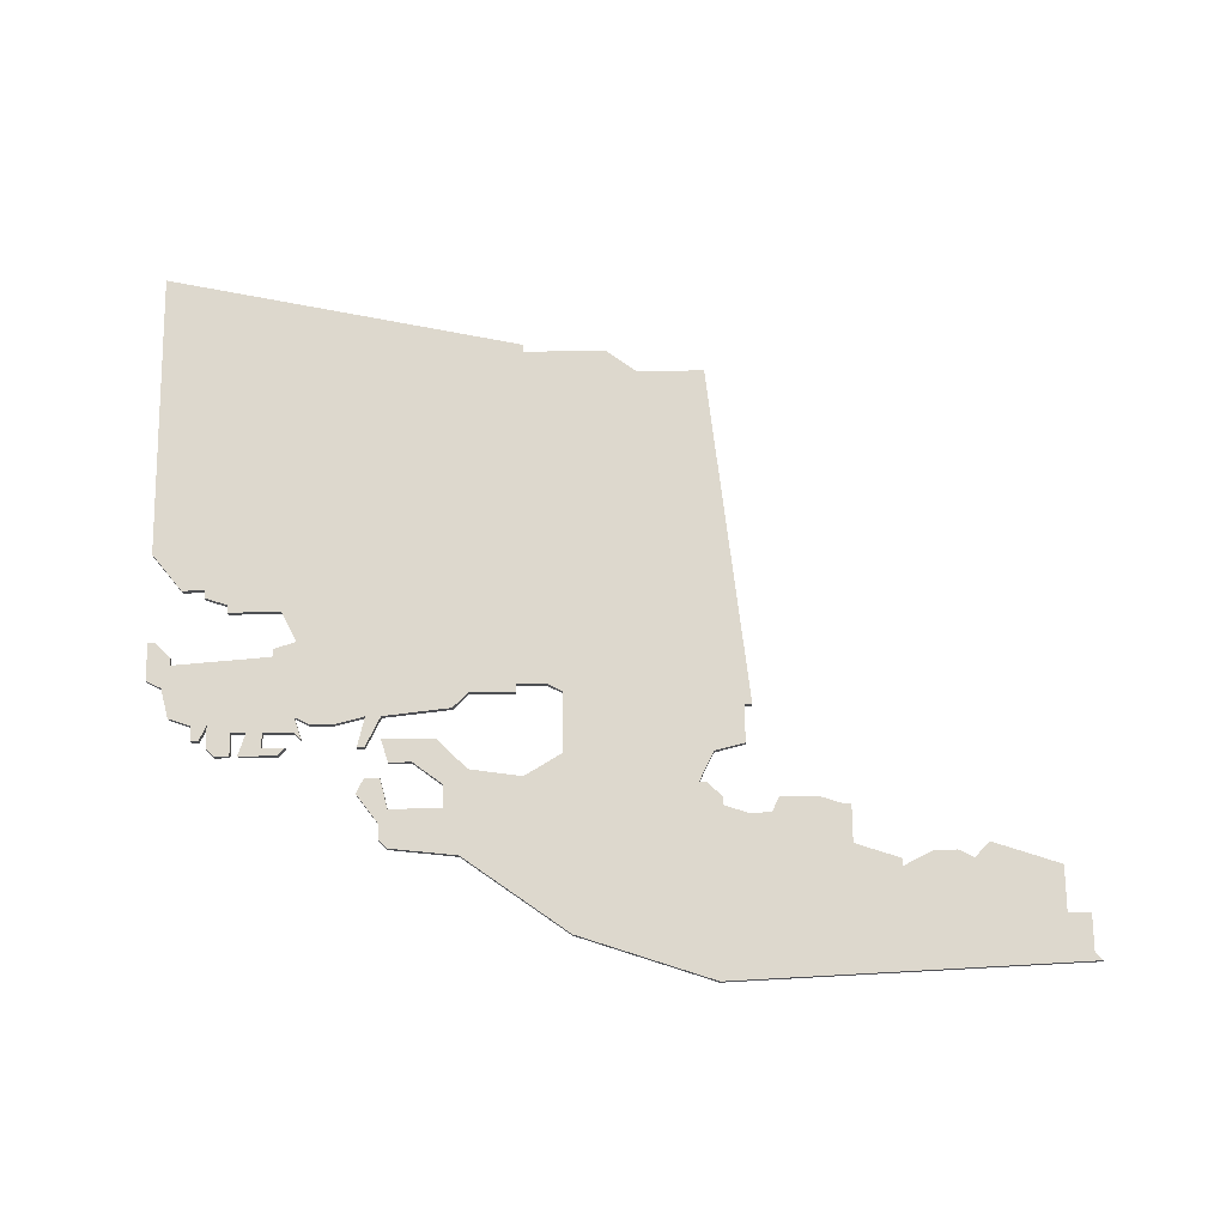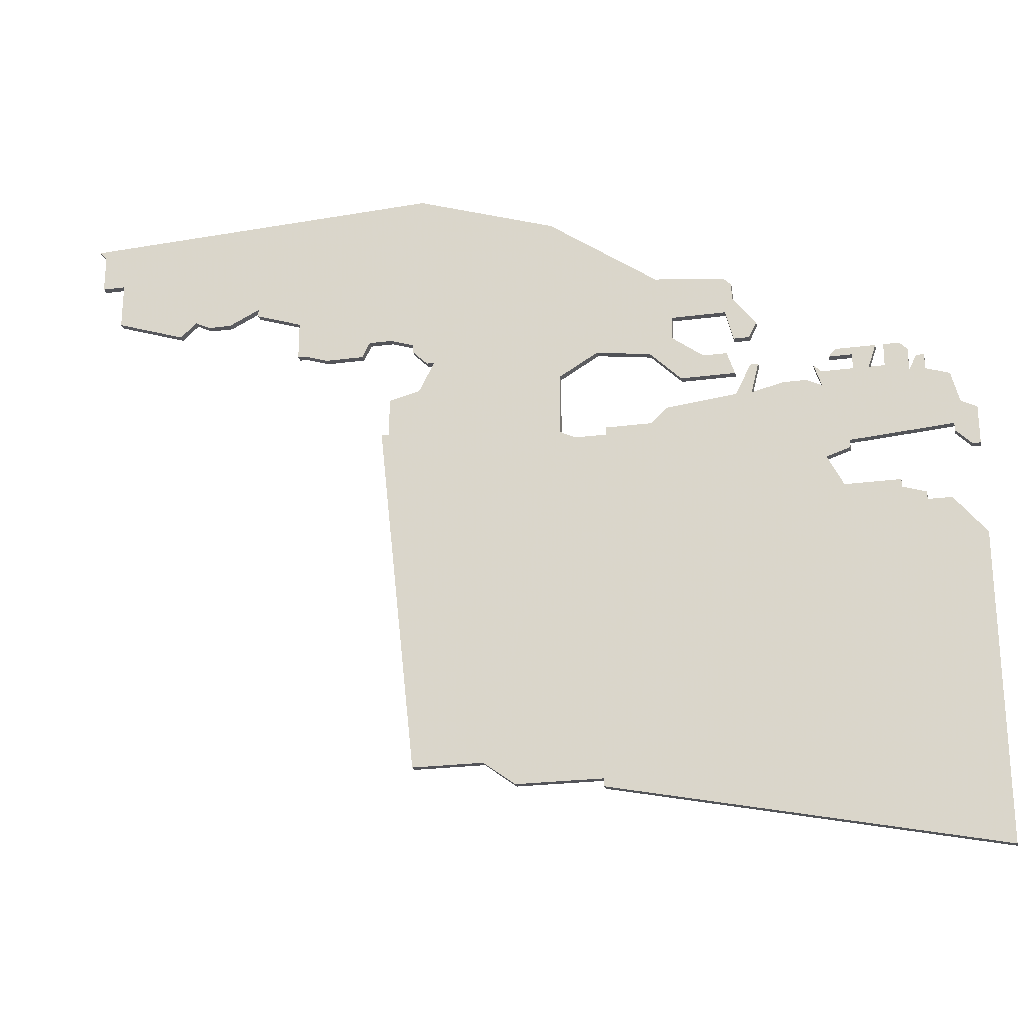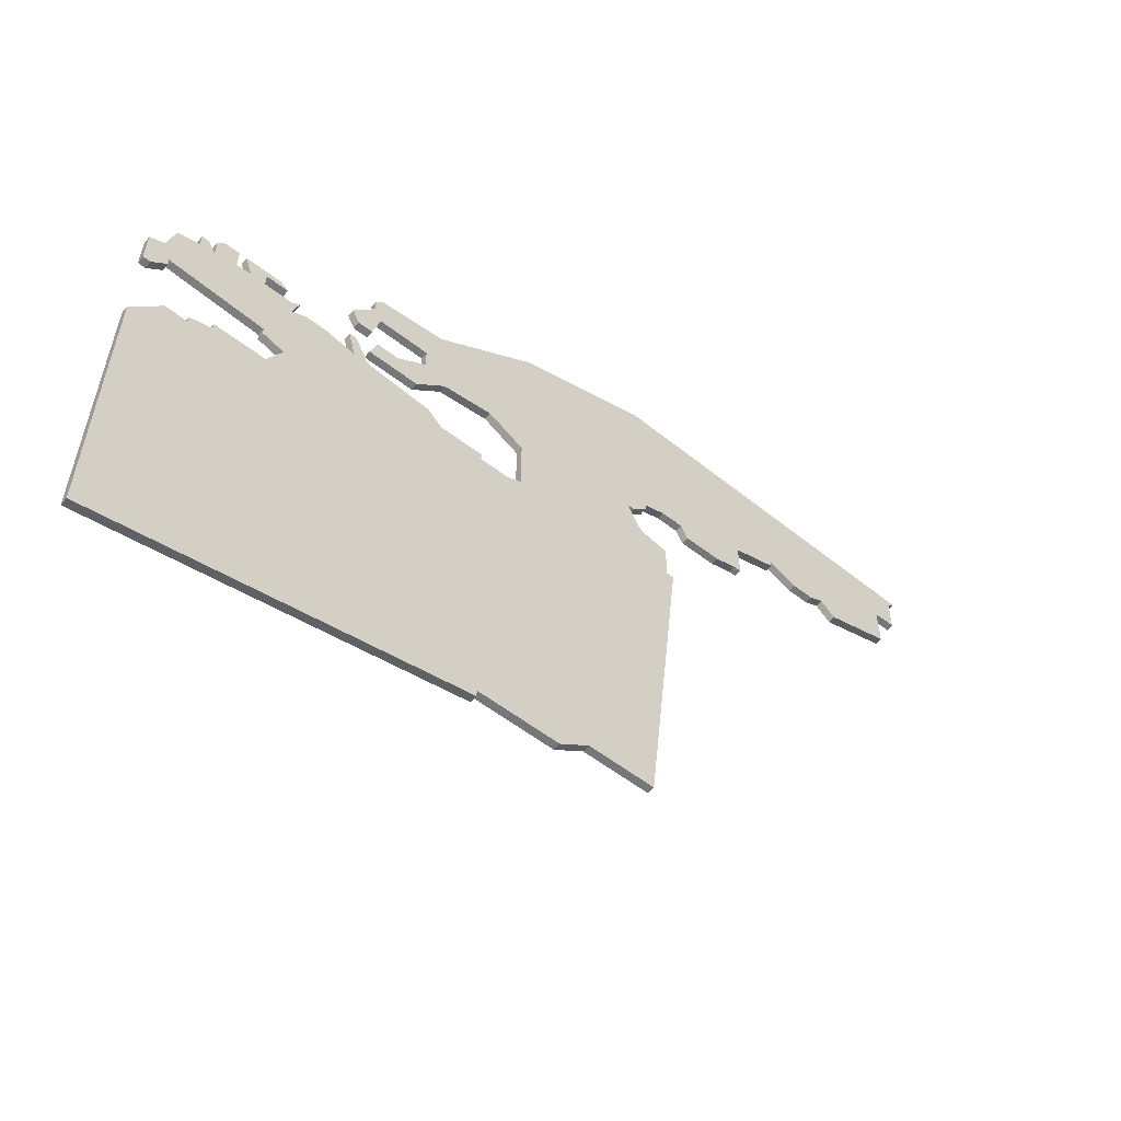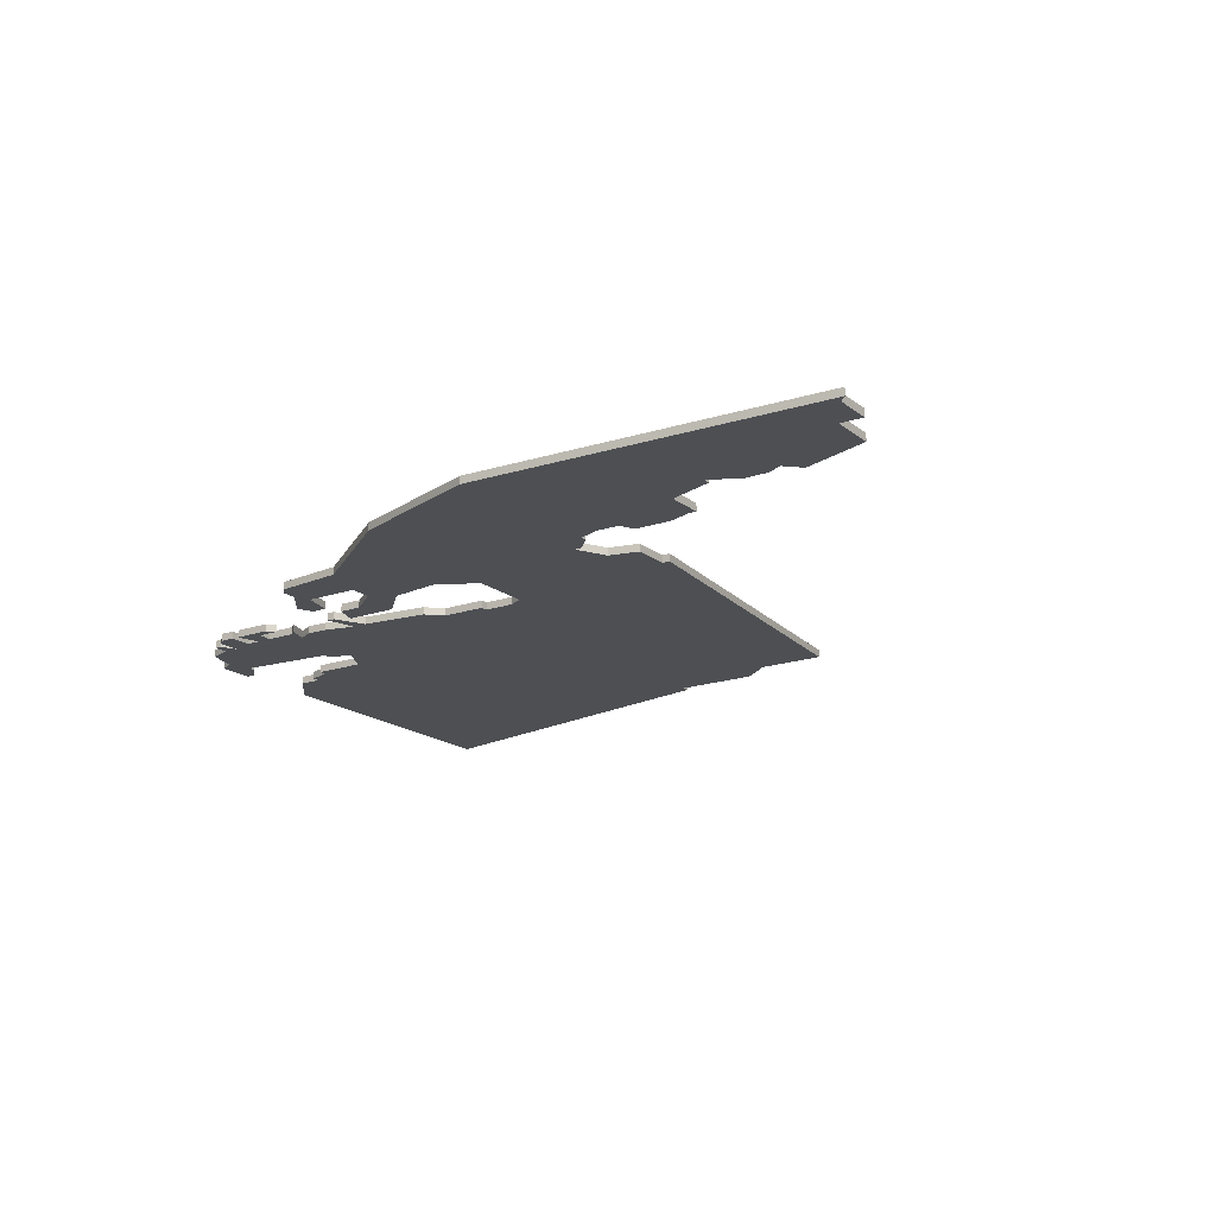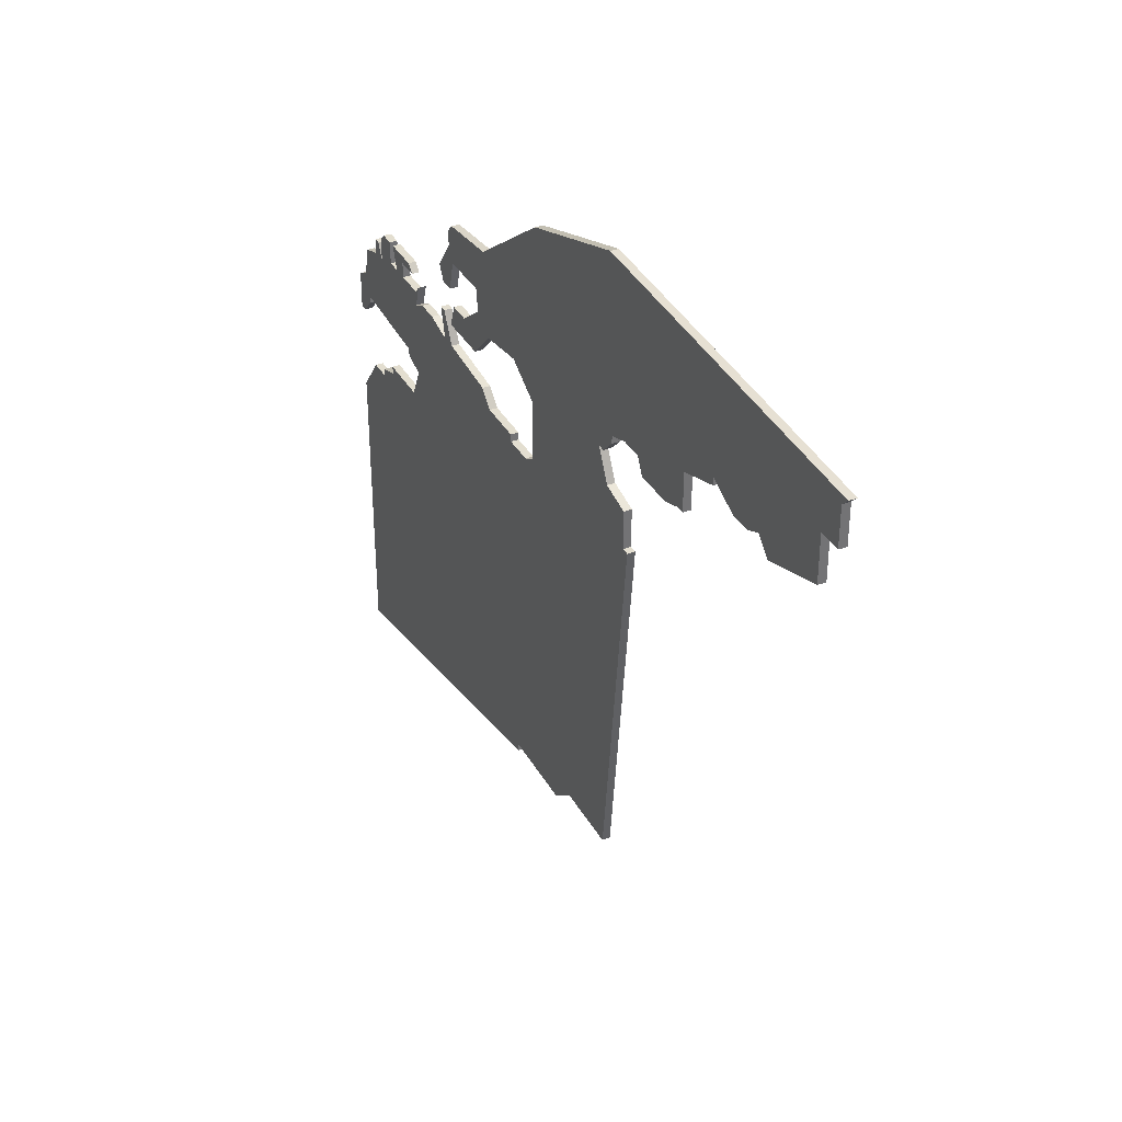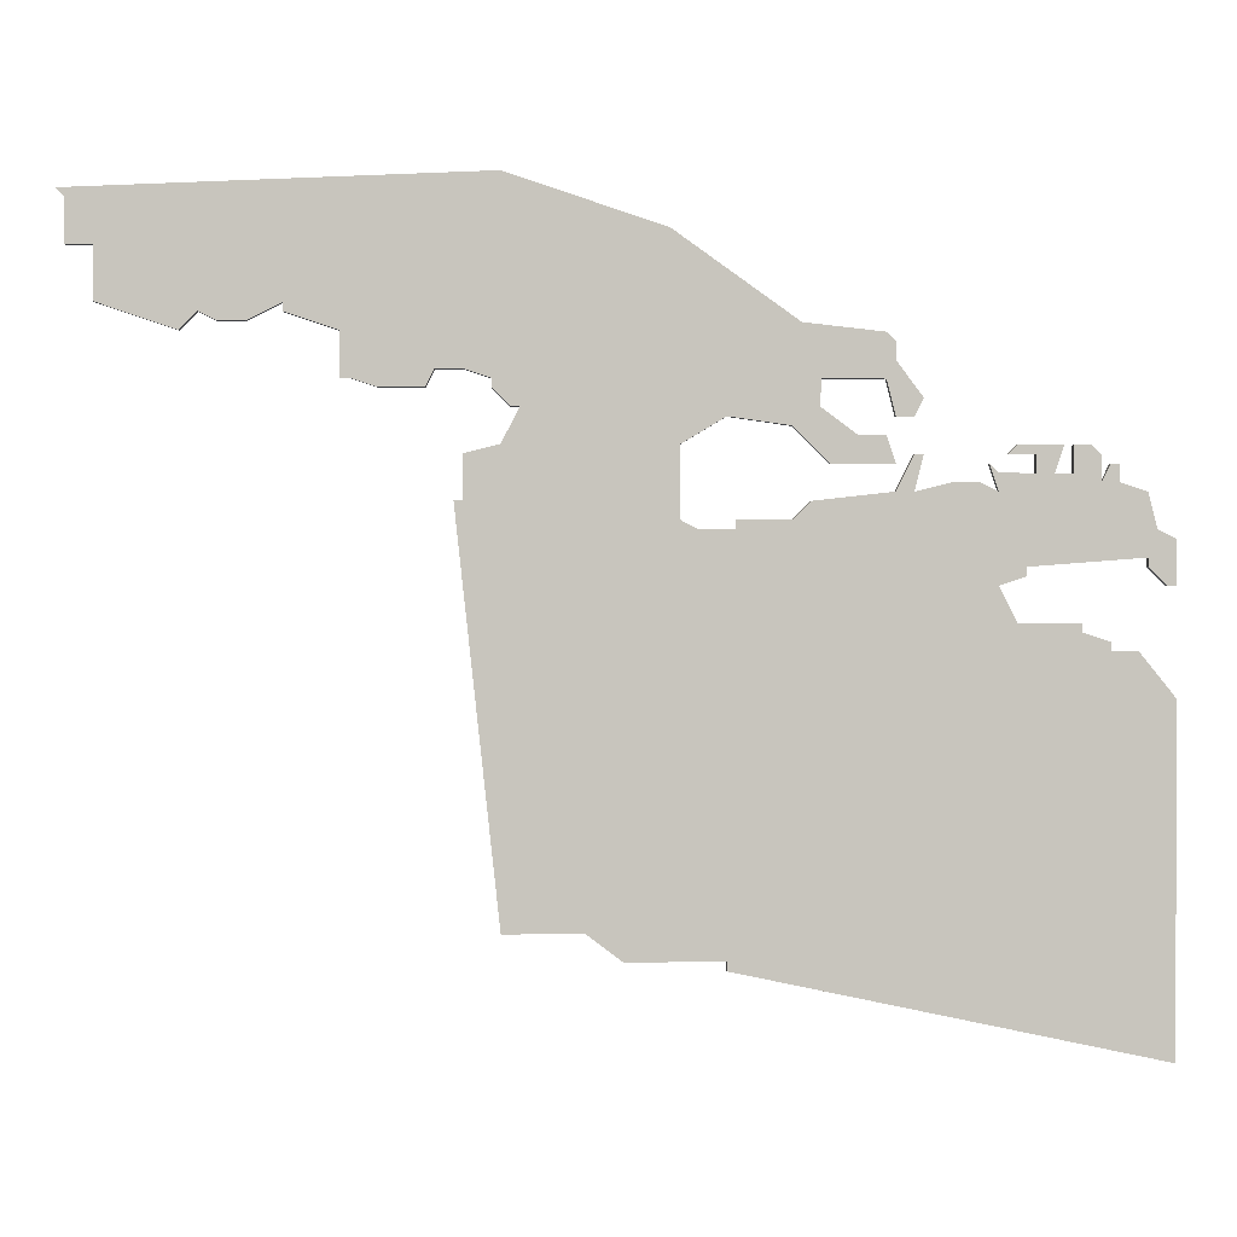
<metadata>
{"format":"obj","ext":"obj","renderer":"f3d","projection":"perspective","resolution":1024,"background":"white","views":[{"elev":72.3,"azim":179.3,"up":"+Z"},{"elev":-23.9,"azim":12.5,"up":"+Y"},{"elev":-57.1,"azim":141.2,"up":"+Y"},{"elev":-17.7,"azim":-145.8,"up":"+Z"},{"elev":35.9,"azim":-116.0,"up":"+Y"},{"elev":0.2,"azim":-1.5,"up":"+Y"}]}
</metadata>
<code>
v 4641 -1532 0
v 4641 -1532 1
v 4641 -1542 0
v 4641 -1542 1
v 4674 -1538 0
v 4674 -1538 1
v 4674 -1535 0
v 4674 -1535 1
v 4583 -1521 0
v 4583 -1521 1
v 4682 -1561 0
v 4682 -1561 1
v 4682 -1549 0
v 4682 -1549 1
v 4682 -1600 0
v 4682 -1600 1
v 4682 -1544 0
v 4682 -1544 1
v 4665 -1553 0
v 4665 -1553 1
v 4665 -1534 0
v 4665 -1534 1
v 4673 -1534 0
v 4673 -1534 1
v 4648 -1533 0
v 4648 -1533 1
v 4681 -1549 0
v 4681 -1549 1
v 4623 -1589 0
v 4623 -1589 1
v 4631 -1543 0
v 4631 -1543 1
v 4664 -1535 0
v 4664 -1535 1
v 4606 -1540 0
v 4606 -1540 1
v 4606 -1526 0
v 4606 -1526 1
v 4606 -1535 0
v 4606 -1535 1
v 4672 -1553 0
v 4672 -1553 1
v 4672 -1554 0
v 4672 -1554 1
v 4680 -1543 0
v 4680 -1543 1
v 4655 -1529 0
v 4655 -1529 1
v 4655 -1535 0
v 4655 -1535 1
v 4564 -1513 0
v 4564 -1513 1
v 4564 -1508 0
v 4564 -1508 1
v 4597 -1528 0
v 4597 -1528 1
v 4663 -1537 0
v 4663 -1537 1
v 4663 -1539 0
v 4663 -1539 1
v 4663 -1549 0
v 4663 -1549 1
v 4605 -1540 0
v 4605 -1540 1
v 4671 -1537 0
v 4671 -1537 1
v 4671 -1534 0
v 4671 -1534 1
v 4580 -1521 0
v 4580 -1521 1
v 4679 -1546 0
v 4679 -1546 1
v 4679 -1547 0
v 4679 -1547 1
v 4679 -1539 0
v 4679 -1539 1
v 4654 -1539 0
v 4654 -1539 1
v 4654 -1531 0
v 4654 -1531 1
v 4654 -1535 0
v 4654 -1535 1
v 4563 -1507 0
v 4563 -1507 1
v 4629 -1542 0
v 4629 -1542 1
v 4629 -1534 0
v 4629 -1534 1
v 4662 -1536 0
v 4662 -1536 1
v 4670 -1534 0
v 4670 -1534 1
v 4612 -1530 0
v 4612 -1530 1
v 4645 -1536 0
v 4645 -1536 1
v 4678 -1556 0
v 4678 -1556 1
v 4587 -1520 0
v 4587 -1520 1
v 4587 -1519 0
v 4587 -1519 1
v 4628 -1511 0
v 4628 -1511 1
v 4661 -1538 0
v 4661 -1538 1
v 4570 -1520 0
v 4570 -1520 1
v 4603 -1526 0
v 4603 -1526 1
v 4669 -1537 0
v 4669 -1537 1
v 4578 -1520 0
v 4578 -1520 1
v 4611 -1530 0
v 4611 -1530 1
v 4644 -1530 0
v 4644 -1530 1
v 4644 -1527 0
v 4644 -1527 1
v 4619 -1586 0
v 4619 -1586 1
v 4652 -1536 0
v 4652 -1536 1
v 4652 -1539 0
v 4652 -1539 1
v 4652 -1531 0
v 4652 -1531 1
v 4652 -1523 0
v 4652 -1523 1
v 4652 -1525 0
v 4652 -1525 1
v 4594 -1527 0
v 4594 -1527 1
v 4602 -1528 0
v 4602 -1528 1
v 4635 -1542 0
v 4635 -1542 1
v 4635 -1543 0
v 4635 -1543 1
v 4610 -1586 0
v 4610 -1586 1
v 4610 -1505 0
v 4610 -1505 1
v 4610 -1534 0
v 4610 -1534 1
v 4643 -1540 0
v 4643 -1540 1
v 4676 -1536 0
v 4676 -1536 1
v 4676 -1538 0
v 4676 -1538 1
v 4651 -1522 0
v 4651 -1522 1
v 4651 -1533 0
v 4651 -1533 1
v 4651 -1527 0
v 4651 -1527 1
v 4593 -1522 0
v 4593 -1522 1
v 4593 -1527 0
v 4593 -1527 1
v 4634 -1531 0
v 4634 -1531 1
v 4634 -1589 0
v 4634 -1589 1
v 4634 -1590 0
v 4634 -1590 1
v 4667 -1537 0
v 4667 -1537 1
v 4667 -1535 0
v 4667 -1535 1
v 4576 -1522 0
v 4576 -1522 1
v 4609 -1528 0
v 4609 -1528 1
v 4609 -1527 0
v 4609 -1527 1
v 4642 -1521 0
v 4642 -1521 1
v 4675 -1536 0
v 4675 -1536 1
v 4675 -1555 0
v 4675 -1555 1
v 4675 -1556 0
v 4675 -1556 1
v 4658 -1538 0
v 4658 -1538 1
v 4567 -1513 0
v 4567 -1513 1
v 4567 -1519 0
v 4567 -1519 1
v 4666 -1547 0
v 4666 -1547 1
v 4666 -1548 0
v 4666 -1548 1
f 141 63 35
f 141 35 121
f 121 85 31
f 29 121 165
f 121 31 165
f 85 121 35
f 39 145 35
f 145 85 35
f 87 145 93
f 87 93 103
f 177 93 115
f 145 87 85
f 139 3 165
f 139 137 3
f 3 147 125
f 3 19 165
f 1 163 119
f 95 1 117
f 163 87 103
f 155 123 25
f 25 123 95
f 117 25 95
f 15 167 165
f 165 31 139
f 1 119 117
f 113 173 107
f 189 113 107
f 101 9 113
f 69 113 9
f 189 51 53
f 53 83 143
f 191 189 107
f 101 113 189
f 53 101 189
f 101 53 143
f 101 159 99
f 55 133 159
f 159 133 161
f 177 115 175
f 135 55 109
f 109 159 143
f 55 159 109
f 37 109 143
f 119 179 153
f 103 93 177
f 143 177 37
f 143 103 177
f 103 179 163
f 101 143 159
f 179 119 163
f 3 125 61
f 193 195 61
f 43 19 41
f 71 193 5
f 43 185 19
f 59 193 61
f 81 77 125
f 61 125 77
f 187 61 77
f 57 59 89
f 187 105 59
f 59 169 193
f 193 65 5
f 187 59 61
f 61 19 3
f 11 185 97
f 43 183 185
f 15 185 11
f 15 19 185
f 13 73 71
f 45 5 151
f 45 71 5
f 45 17 71
f 13 71 17
f 13 27 73
f 19 15 165
f 75 45 151
f 49 77 81
f 153 131 157
f 47 157 131
f 129 131 153
f 119 153 157
f 47 127 157
f 47 79 127
f 111 169 171
f 111 193 169
f 65 193 111
f 149 151 181
f 169 59 57
f 5 65 7
f 21 171 33
f 91 171 21
f 111 171 91
f 23 65 67
f 7 65 23
f 181 151 5
f 36 64 142
f 122 36 142
f 32 86 122
f 166 122 30
f 166 32 122
f 36 122 86
f 36 146 40
f 36 86 146
f 94 146 88
f 104 94 88
f 116 94 178
f 86 88 146
f 166 4 140
f 4 138 140
f 126 148 4
f 166 20 4
f 120 164 2
f 118 2 96
f 104 88 164
f 26 124 156
f 96 124 26
f 96 26 118
f 166 168 16
f 140 32 166
f 118 120 2
f 108 174 114
f 108 114 190
f 114 10 102
f 10 114 70
f 54 52 190
f 144 84 54
f 108 190 192
f 190 114 102
f 190 102 54
f 144 54 102
f 100 160 102
f 160 134 56
f 162 134 160
f 176 116 178
f 110 56 136
f 144 160 110
f 110 160 56
f 144 110 38
f 154 180 120
f 178 94 104
f 38 178 144
f 178 104 144
f 164 180 104
f 160 144 102
f 164 120 180
f 62 126 4
f 62 196 194
f 42 20 44
f 6 194 72
f 20 186 44
f 62 194 60
f 126 78 82
f 78 126 62
f 78 62 188
f 90 60 58
f 60 106 188
f 194 170 60
f 6 66 194
f 62 60 188
f 4 20 62
f 98 186 12
f 186 184 44
f 12 186 16
f 186 20 16
f 72 74 14
f 152 6 46
f 6 72 46
f 72 18 46
f 18 72 14
f 74 28 14
f 166 16 20
f 152 46 76
f 82 78 50
f 158 132 154
f 132 158 48
f 154 132 130
f 158 154 120
f 158 128 48
f 128 80 48
f 172 170 112
f 170 194 112
f 112 194 66
f 182 152 150
f 58 60 170
f 8 66 6
f 34 172 22
f 22 172 92
f 92 172 112
f 68 66 24
f 24 66 8
f 6 152 182
f 154 130 153
f 153 130 129
f 180 154 179
f 179 154 153
f 104 180 103
f 103 180 179
f 144 104 143
f 143 104 103
f 84 144 83
f 83 144 143
f 54 84 53
f 53 84 83
f 52 54 51
f 51 54 53
f 190 52 189
f 189 52 51
f 192 190 191
f 191 190 189
f 108 192 107
f 107 192 191
f 174 108 173
f 173 108 107
f 114 174 113
f 113 174 173
f 70 114 69
f 69 114 113
f 10 70 9
f 9 70 69
f 102 10 101
f 101 10 9
f 100 102 99
f 99 102 101
f 160 100 159
f 159 100 99
f 162 160 161
f 161 160 159
f 134 162 133
f 133 162 161
f 56 134 55
f 55 134 133
f 136 56 135
f 135 56 55
f 110 136 109
f 109 136 135
f 38 110 37
f 37 110 109
f 178 38 177
f 177 38 37
f 176 178 175
f 175 178 177
f 116 176 115
f 115 176 175
f 94 116 93
f 93 116 115
f 146 94 145
f 145 94 93
f 40 146 39
f 39 146 145
f 36 40 35
f 35 40 39
f 64 36 63
f 63 36 35
f 142 64 141
f 141 64 63
f 122 142 121
f 121 142 141
f 30 122 29
f 29 122 121
f 166 30 165
f 165 30 29
f 168 166 167
f 167 166 165
f 16 168 15
f 15 168 167
f 12 16 11
f 11 16 15
f 98 12 97
f 97 12 11
f 186 98 185
f 185 98 97
f 184 186 183
f 183 186 185
f 44 184 43
f 43 184 183
f 42 44 41
f 41 44 43
f 20 42 19
f 19 42 41
f 62 20 61
f 61 20 19
f 196 62 195
f 195 62 61
f 194 196 193
f 193 196 195
f 72 194 71
f 71 194 193
f 74 72 73
f 73 72 71
f 28 74 27
f 27 74 73
f 14 28 13
f 13 28 27
f 18 14 17
f 17 14 13
f 46 18 45
f 45 18 17
f 76 46 75
f 75 46 45
f 152 76 151
f 151 76 75
f 150 152 149
f 149 152 151
f 182 150 181
f 181 150 149
f 6 182 5
f 5 182 181
f 8 6 7
f 7 6 5
f 24 8 23
f 23 8 7
f 68 24 67
f 67 24 23
f 66 68 65
f 65 68 67
f 112 66 111
f 111 66 65
f 92 112 91
f 91 112 111
f 22 92 21
f 21 92 91
f 34 22 33
f 33 22 21
f 172 34 171
f 171 34 33
f 170 172 169
f 169 172 171
f 58 170 57
f 57 170 169
f 90 58 89
f 89 58 57
f 60 90 59
f 59 90 89
f 106 60 105
f 105 60 59
f 188 106 187
f 187 106 105
f 78 188 77
f 77 188 187
f 50 78 49
f 49 78 77
f 82 50 81
f 81 50 49
f 126 82 125
f 125 82 81
f 148 126 147
f 147 126 125
f 4 148 3
f 3 148 147
f 138 4 137
f 137 4 3
f 140 138 139
f 139 138 137
f 32 140 31
f 31 140 139
f 86 32 85
f 85 32 31
f 88 86 87
f 87 86 85
f 164 88 163
f 163 88 87
f 2 164 1
f 1 164 163
f 96 2 95
f 95 2 1
f 124 96 123
f 123 96 95
f 156 124 155
f 155 124 123
f 26 156 25
f 25 156 155
f 118 26 117
f 117 26 25
f 120 118 119
f 119 118 117
f 158 120 157
f 157 120 119
f 128 158 127
f 127 158 157
f 80 128 79
f 79 128 127
f 48 80 47
f 47 80 79
f 130 132 129
f 129 132 131
f 132 48 131
f 131 48 47

</code>
